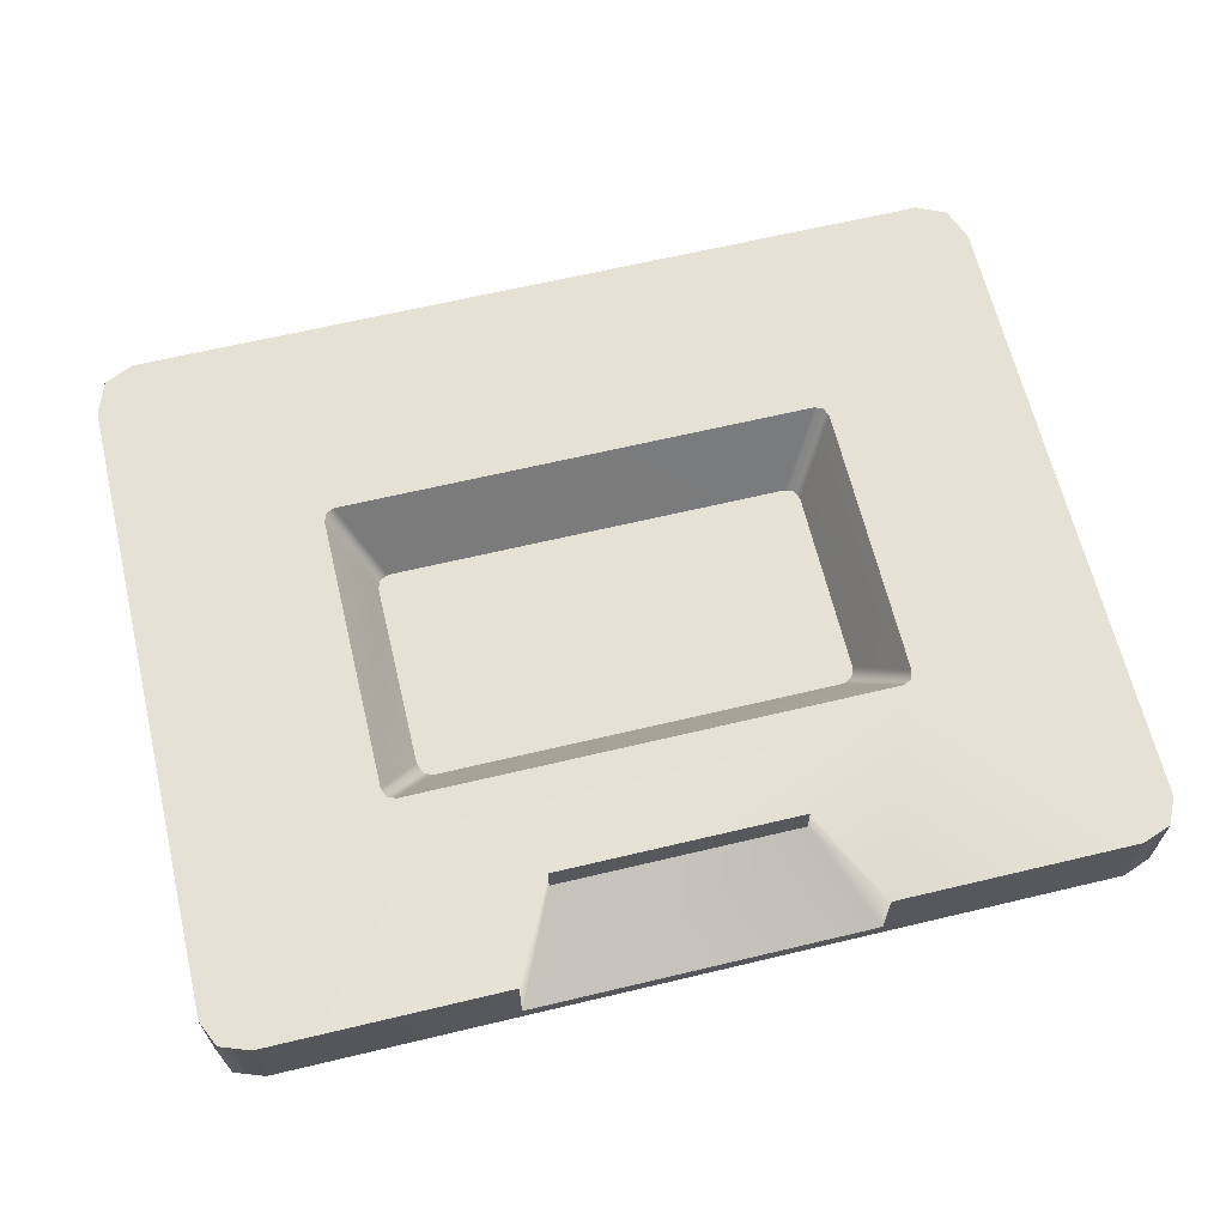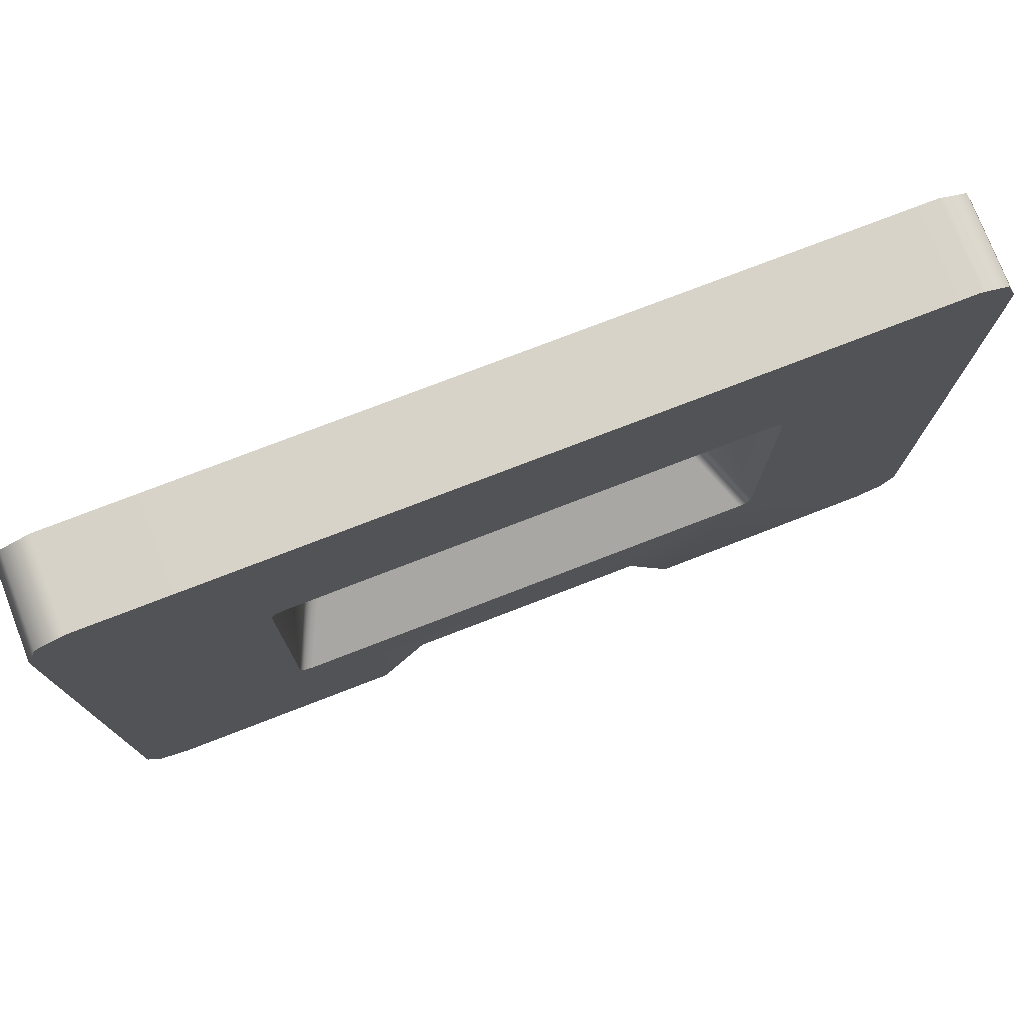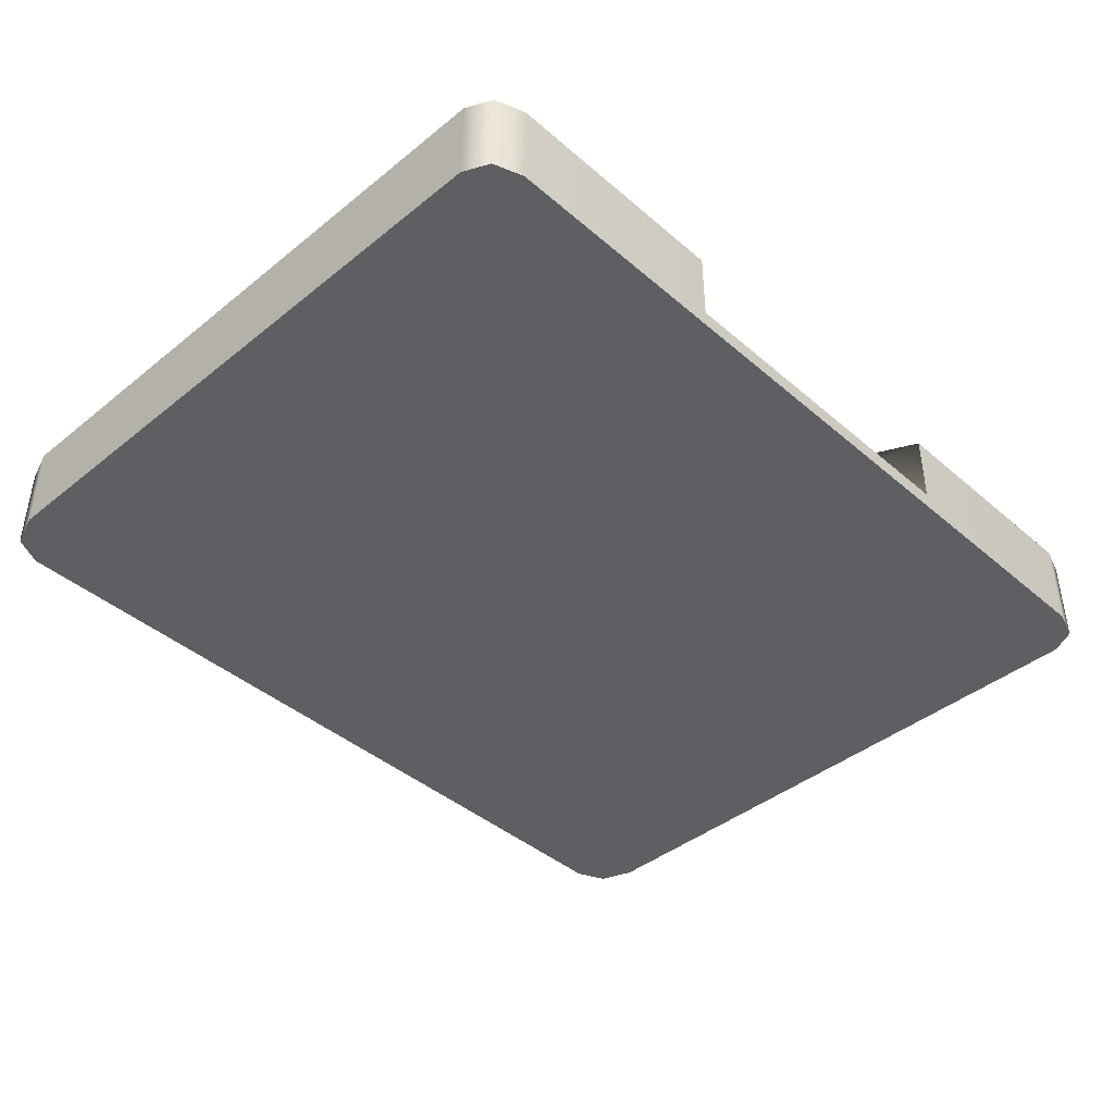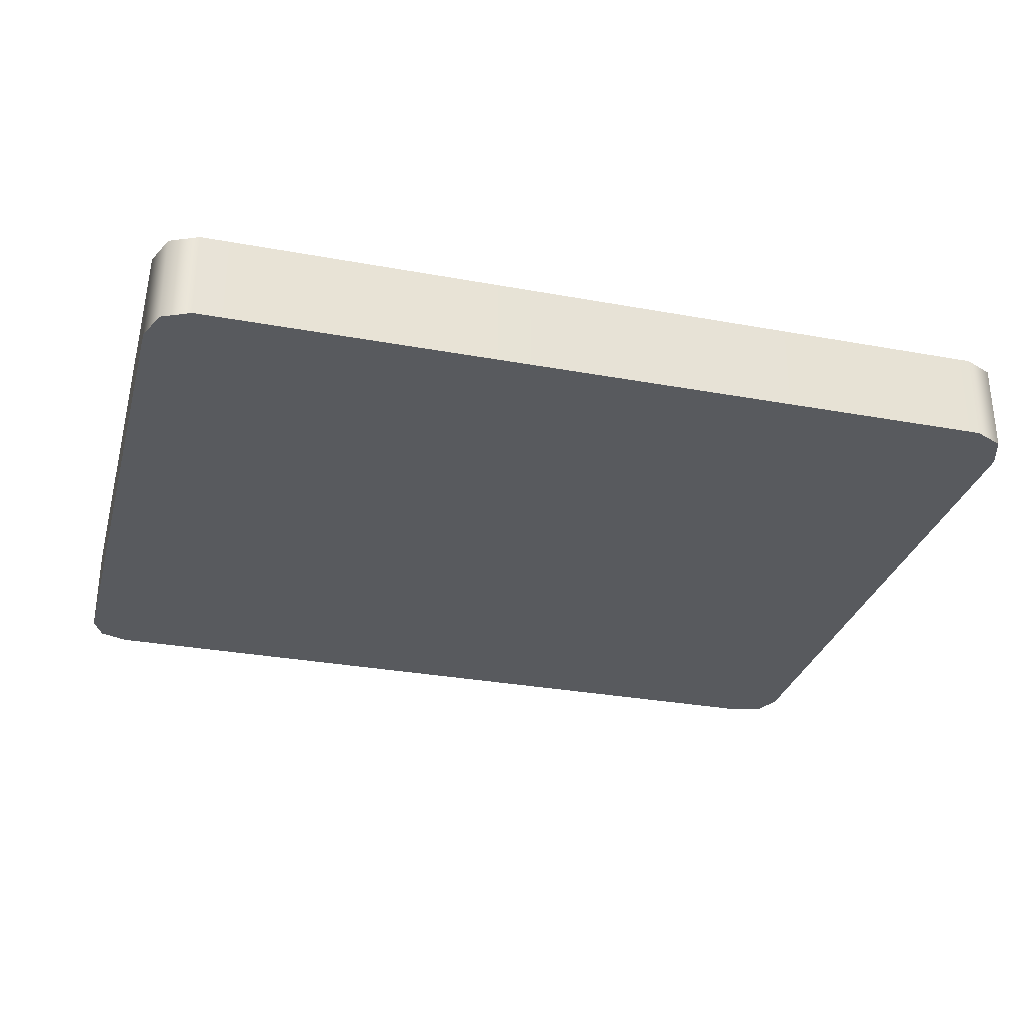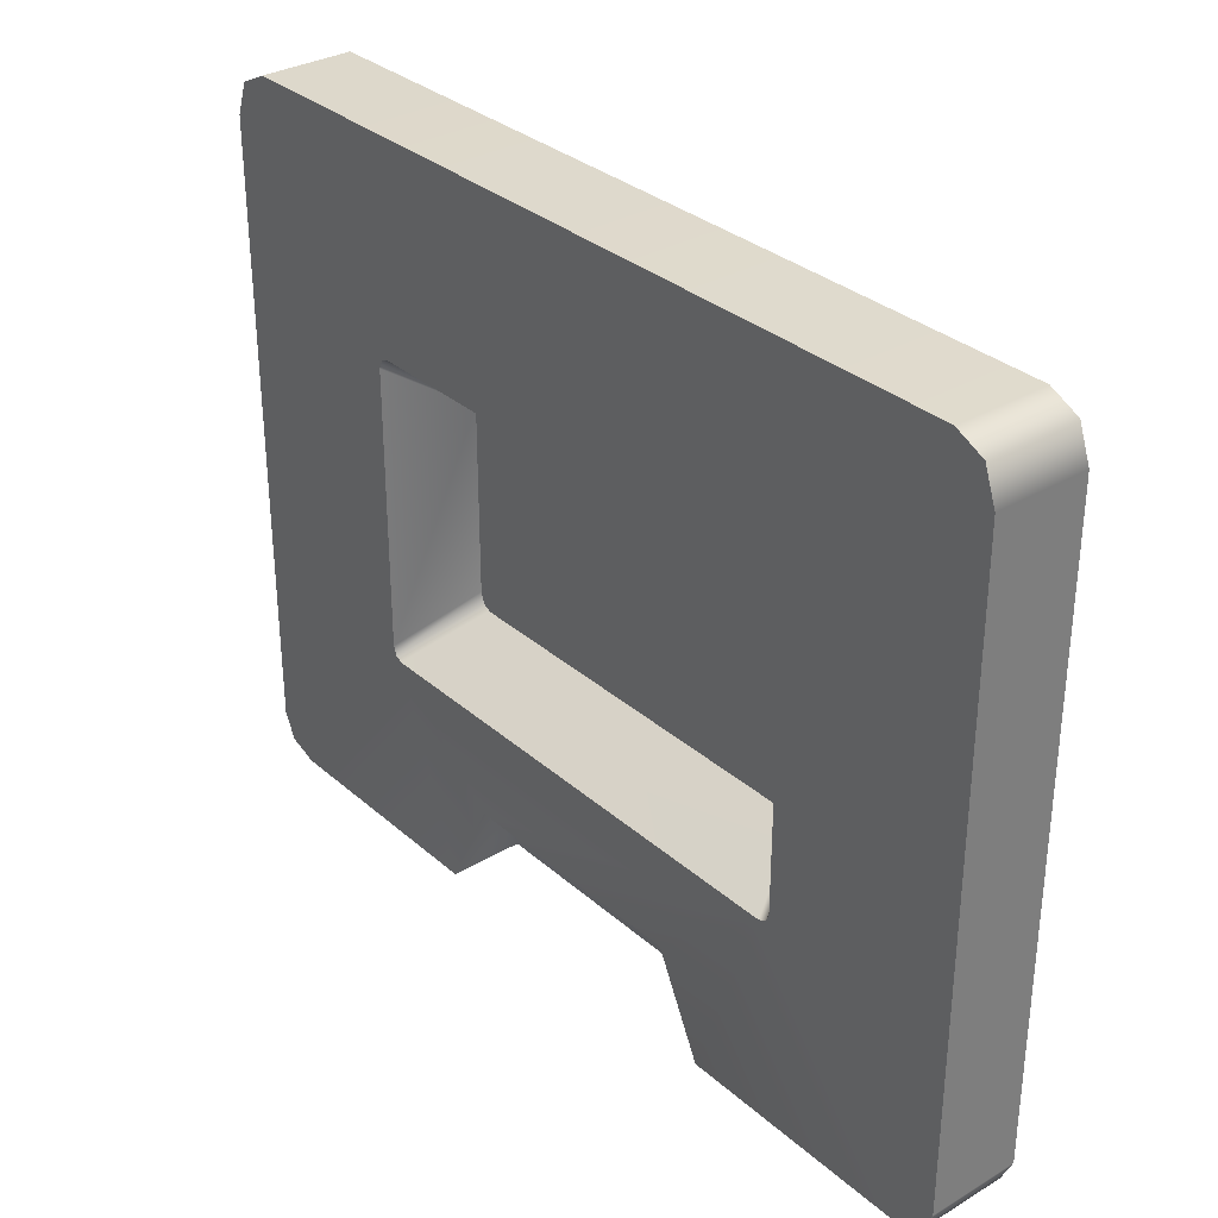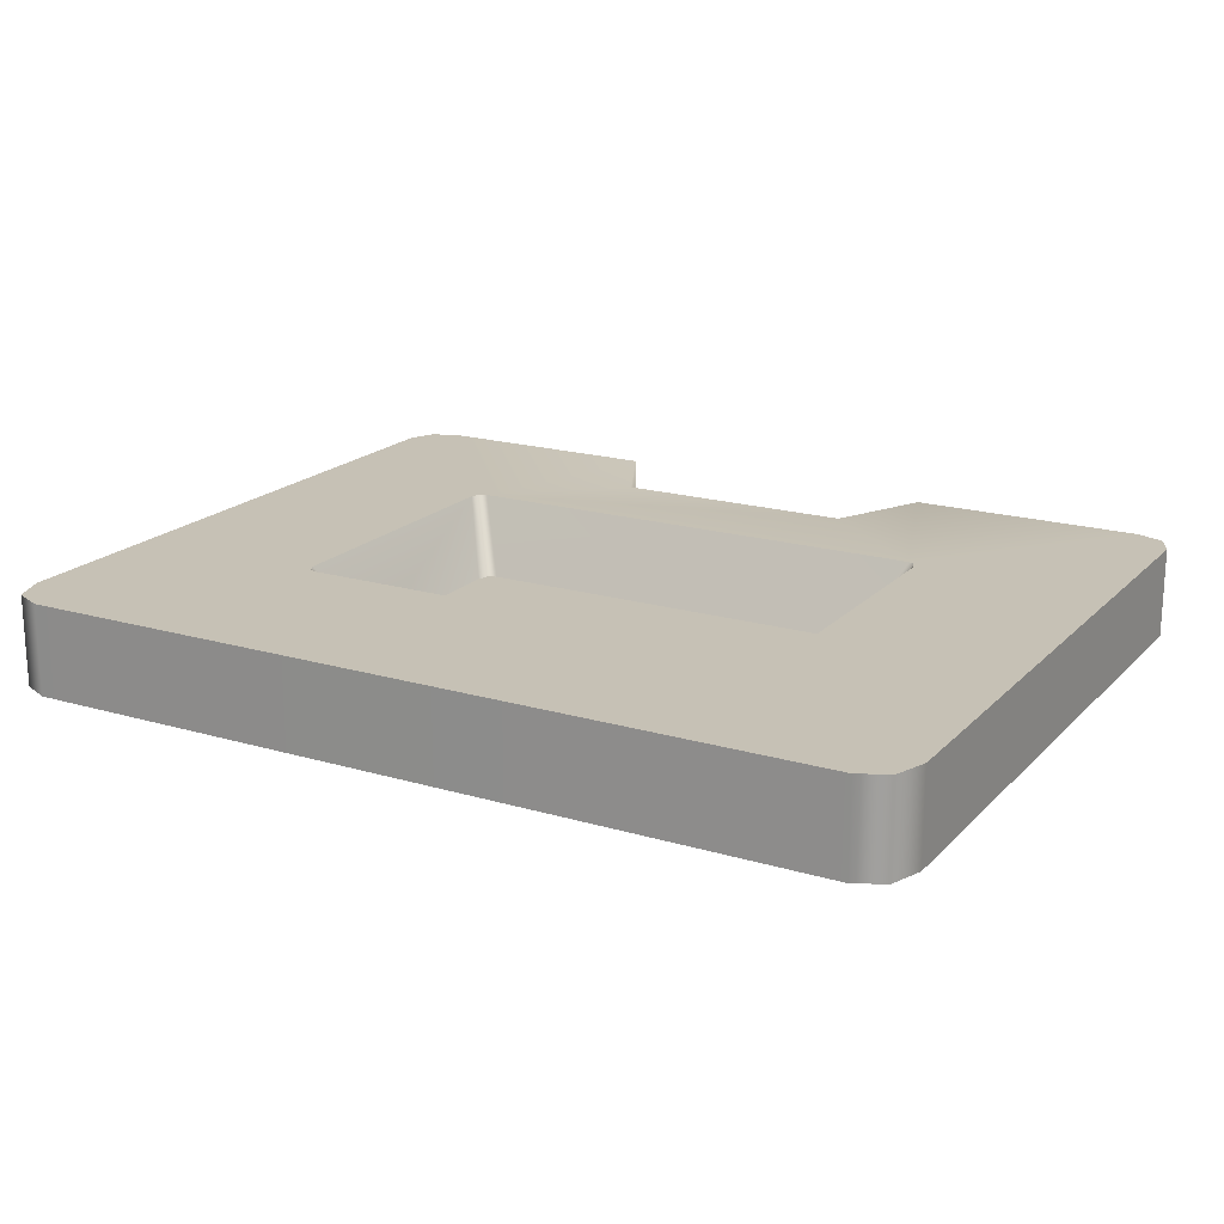
<metadata>
{"format":"obj","ext":"obj","renderer":"f3d","projection":"perspective","resolution":1024,"background":"white","views":[{"elev":64.7,"azim":166.5,"up":"+Y"},{"elev":76.4,"azim":158.9,"up":"+Z"},{"elev":-41.8,"azim":134.1,"up":"+Y"},{"elev":-30.4,"azim":-14.9,"up":"+Y"},{"elev":32.1,"azim":-129.6,"up":"+Z"},{"elev":18.8,"azim":29.4,"up":"+Y"}]}
</metadata>
<code>
g ENV_SY02_Button_Circuit_End_MO_low
v -0.3959 0.03393 0.9008
v -0.4134 0.03393 0.8935
v -0.4207 0.03393 0.8758
v -0.4207 0.03393 0.5059
v -0.4134 0.03393 0.4843
v -0.3959 0.03393 0.4753
v 0.3959 0.03393 0.4753
v 0.3959 0.03393 0.9008
v 0.4134 0.03393 0.4843
v 0.4207 0.03393 0.5059
v 0.4207 0.03393 0.8758
v 0.4134 0.03393 0.8935
v 0.852 1.633e-05 0.02076
v 0.7949 1.633e-05 1.633e-05
v 0.3321 1.633e-05 1.633e-05
v -0.3321 1.633e-05 1.633e-05
v -0.7949 1.633e-05 1.633e-05
v -0.852 1.633e-05 0.02076
v 0.8756 1.633e-05 0.07085
v -0.8756 1.633e-05 0.07085
v 0.8756 1.633e-05 1.297
v -0.8756 1.633e-05 1.297
v 0.852 1.633e-05 1.363
v -0.852 1.633e-05 1.363
v 0.7949 1.633e-05 1.39
v -0.7949 1.633e-05 1.39
v -0.2383 0.1162 0.1882
v 0.2383 0.1162 0.1882
v 0.2383 0.1772 0.1902
v -0.2383 0.1772 0.1902
v -0.3321 0.1772 1.633e-05
v -0.3321 0.03376 1.633e-05
v -0.2383 0.1162 0.1882
v 0.3321 0.03376 1.633e-05
v 0.2383 0.1162 0.1882
v 0.2383 0.1772 0.1902
v -0.2383 0.1772 0.1902
v 0.3321 0.1772 1.633e-05
v -0.47 0.1772 0.3897
v -0.7949 0.1772 1.633e-05
v -0.4862 0.1772 0.3972
v -0.852 0.1772 0.02076
v 0.47 0.1772 0.3897
v 0.7949 0.1772 1.633e-05
v 0.852 0.1772 0.02076
v 0.4862 0.1772 0.3972
v 0.8756 0.1772 0.07085
v 0.4929 0.1772 0.4153
v 0.8756 0.1772 1.297
v 0.4929 0.1772 0.9654
v 0.852 0.1772 1.363
v 0.4862 0.1772 0.9827
v 0.7949 0.1772 1.39
v 0.47 0.1772 0.9899
v -0.7949 0.1772 1.39
v -0.47 0.1772 0.9899
v -0.852 0.1772 1.363
v -0.4862 0.1772 0.9827
v -0.8756 0.1772 1.297
v -0.4929 0.1772 0.9654
v -0.4929 0.1772 0.4153
v -0.8756 0.1772 0.07085
v 0.3321 0.1772 1.633e-05
v 0.3321 0.03376 1.633e-05
v 0.3321 1.633e-05 1.633e-05
v 0.7949 0.1772 1.633e-05
v -0.3321 0.03376 1.633e-05
v 0.7949 1.633e-05 1.633e-05
v -0.3321 1.633e-05 1.633e-05
v 0.852 0.1772 0.02076
v 0.852 1.633e-05 0.02076
v -0.7949 1.633e-05 1.633e-05
v -0.3321 0.1772 1.633e-05
v -0.7949 0.1772 1.633e-05
v -0.852 1.633e-05 0.02076
v -0.852 0.1772 0.02076
v -0.8756 1.633e-05 0.07085
v -0.8756 0.1772 0.07085
v 0.8756 0.1772 0.07085
v 0.8756 1.633e-05 0.07085
v 0.8756 1.633e-05 1.297
v 0.8756 0.1772 1.297
v 0.852 1.633e-05 1.363
v 0.852 0.1772 1.363
v -0.8756 1.633e-05 1.297
v -0.8756 0.1772 1.297
v -0.852 0.1772 1.363
v -0.852 1.633e-05 1.363
v 0.7949 1.633e-05 1.39
v 0.7949 0.1772 1.39
v -0.7949 0.1772 1.39
v -0.7949 1.633e-05 1.39
v -0.4929 0.1772 0.4153
v -0.4134 0.03393 0.4843
v -0.4207 0.03393 0.5059
v -0.4207 0.03393 0.8758
v -0.4862 0.1772 0.3972
v -0.4929 0.1772 0.9654
v -0.3959 0.03393 0.4753
v -0.4134 0.03393 0.8935
v -0.47 0.1772 0.3897
v -0.4862 0.1772 0.9827
v 0.3959 0.03393 0.4753
v 0.47 0.1772 0.3897
v 0.4134 0.03393 0.4843
v 0.4862 0.1772 0.3972
v 0.4207 0.03393 0.5059
v 0.4929 0.1772 0.4153
v -0.3959 0.03393 0.9008
v -0.47 0.1772 0.9899
v 0.4207 0.03393 0.8758
v 0.4929 0.1772 0.9654
v 0.4862 0.1772 0.9827
v 0.4134 0.03393 0.8935
v 0.47 0.1772 0.9899
v 0.3959 0.03393 0.9008
g ENV_SY02_Button_Circuit_End_MO_low_0
f 3 2 1
f 4 3 1
f 5 4 1
f 1 6 5
f 6 1 7
f 1 8 7
f 9 7 8
f 8 10 9
f 8 11 10
f 8 12 11
f 15 14 13
f 13 16 15
f 13 17 16
f 13 18 17
f 13 19 18
f 19 20 18
f 19 21 20
f 21 22 20
f 21 23 22
f 23 24 22
f 23 25 24
f 25 26 24
f 29 28 27
f 30 29 27
f 33 32 31
f 34 32 33
f 35 34 33
f 34 35 36
f 37 33 31
f 38 34 36
f 37 31 39
f 36 37 39
f 31 40 39
f 39 40 41
f 40 42 41
f 43 36 39
f 36 43 38
f 43 44 38
f 45 44 43
f 46 45 43
f 47 45 46
f 48 47 46
f 49 47 48
f 50 49 48
f 51 49 50
f 52 51 50
f 53 51 52
f 54 53 52
f 55 53 54
f 56 55 54
f 57 55 56
f 58 57 56
f 59 57 58
f 60 59 58
f 59 60 61
f 62 59 61
f 42 62 61
f 41 42 61
f 65 64 63
f 65 63 66
f 67 64 65
f 66 68 65
f 69 67 65
f 68 66 70
f 71 68 70
f 67 69 72
f 72 73 67
f 72 74 73
f 72 75 74
f 75 76 74
f 75 77 76
f 77 78 76
f 71 70 79
f 80 71 79
f 80 79 81
f 79 82 81
f 83 81 82
f 84 83 82
f 77 85 78
f 85 86 78
f 86 85 87
f 85 88 87
f 89 83 84
f 90 89 84
f 87 88 91
f 90 91 89
f 88 92 91
f 91 92 89
f 95 94 93
f 95 93 96
f 94 97 93
f 93 98 96
f 94 99 97
f 100 96 98
f 99 101 97
f 102 100 98
f 99 103 101
f 103 104 101
f 103 105 104
f 105 106 104
f 105 107 106
f 107 108 106
f 109 100 102
f 110 109 102
f 107 111 108
f 111 112 108
f 112 111 113
f 111 114 113
f 109 110 115
f 113 114 115
f 116 109 115
f 114 116 115

</code>
